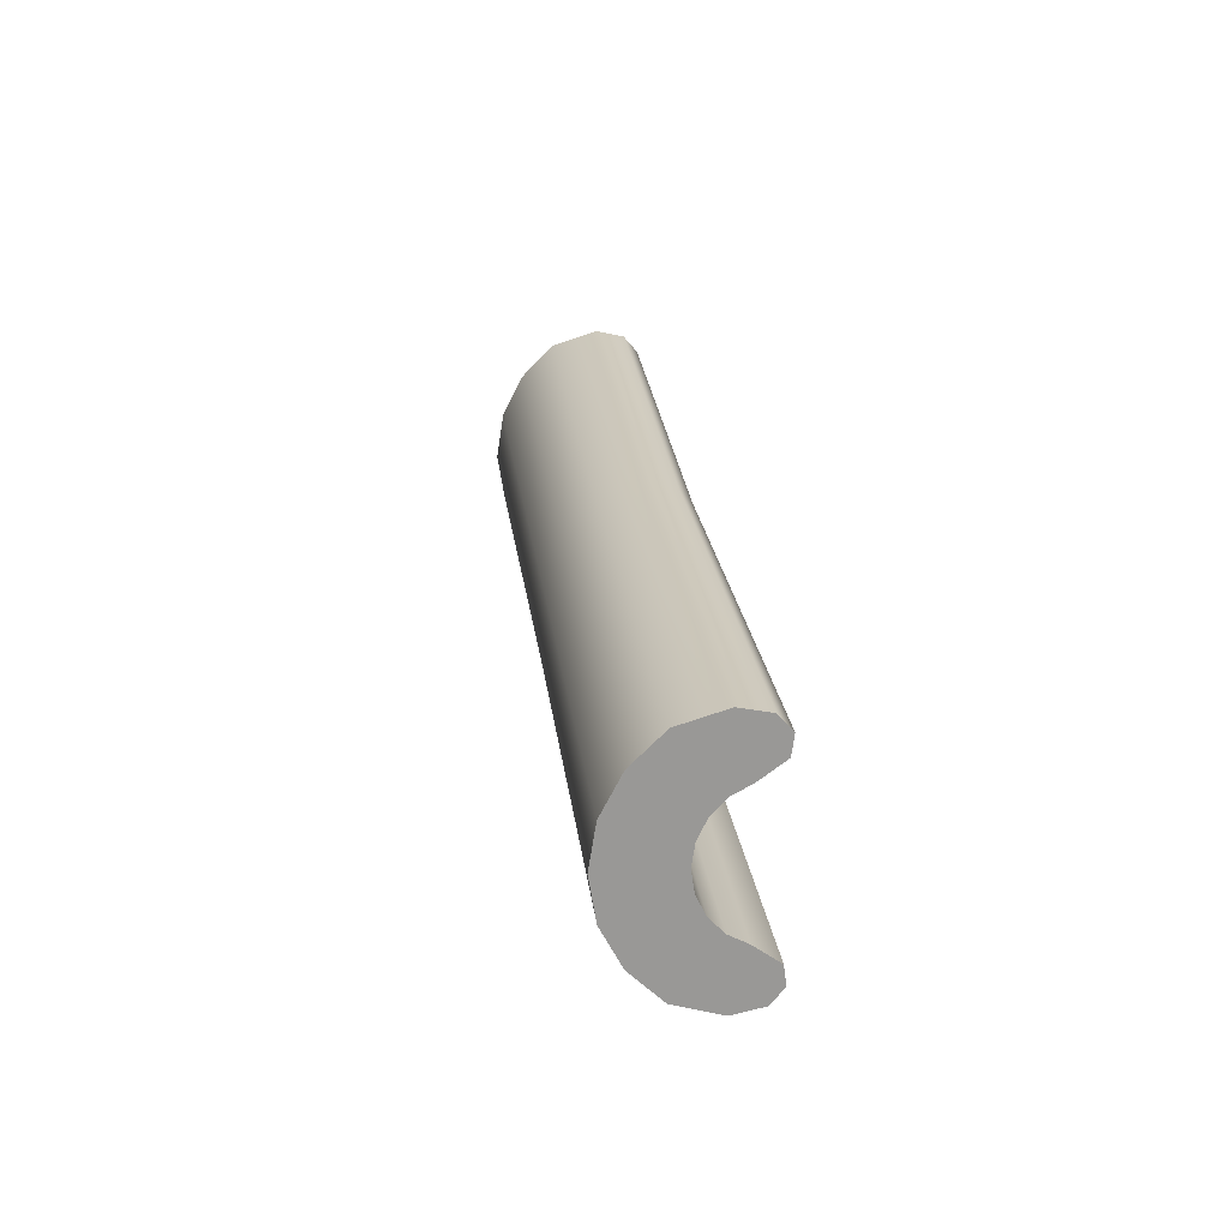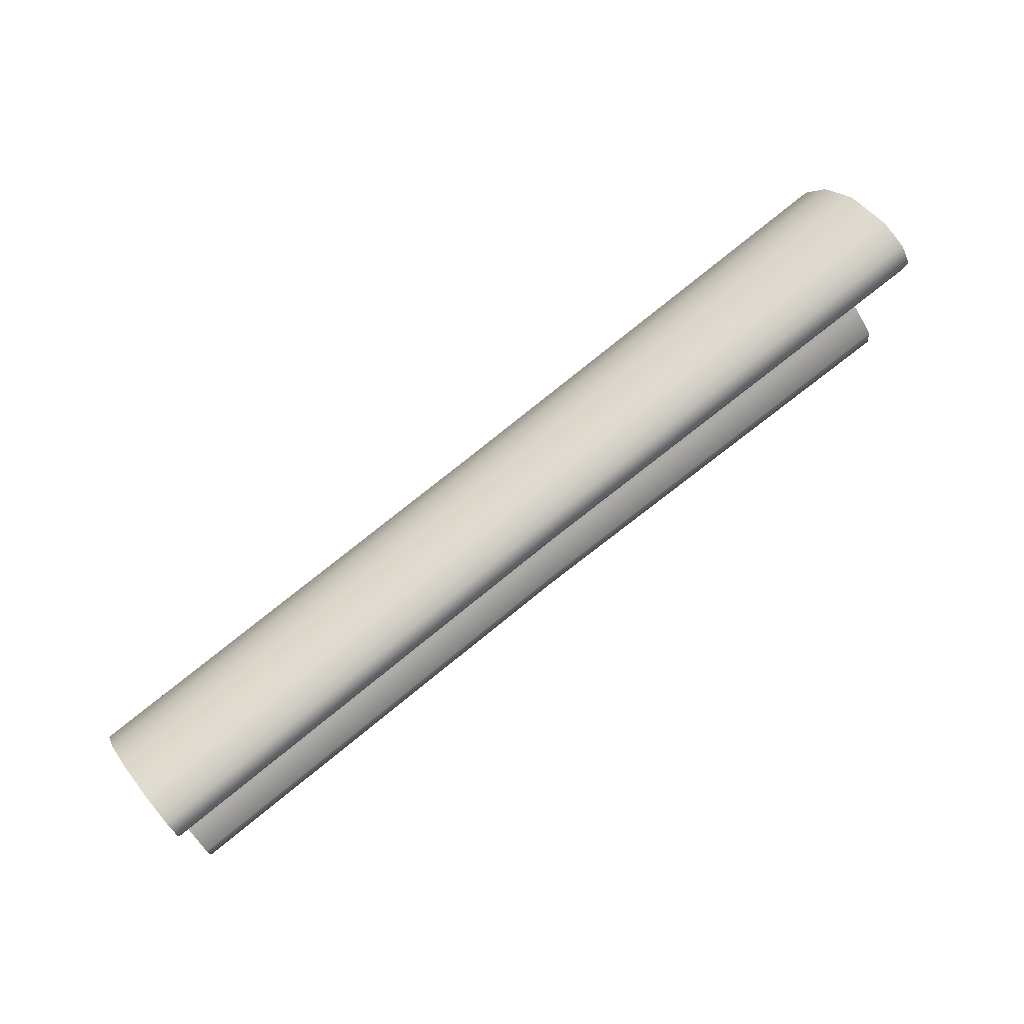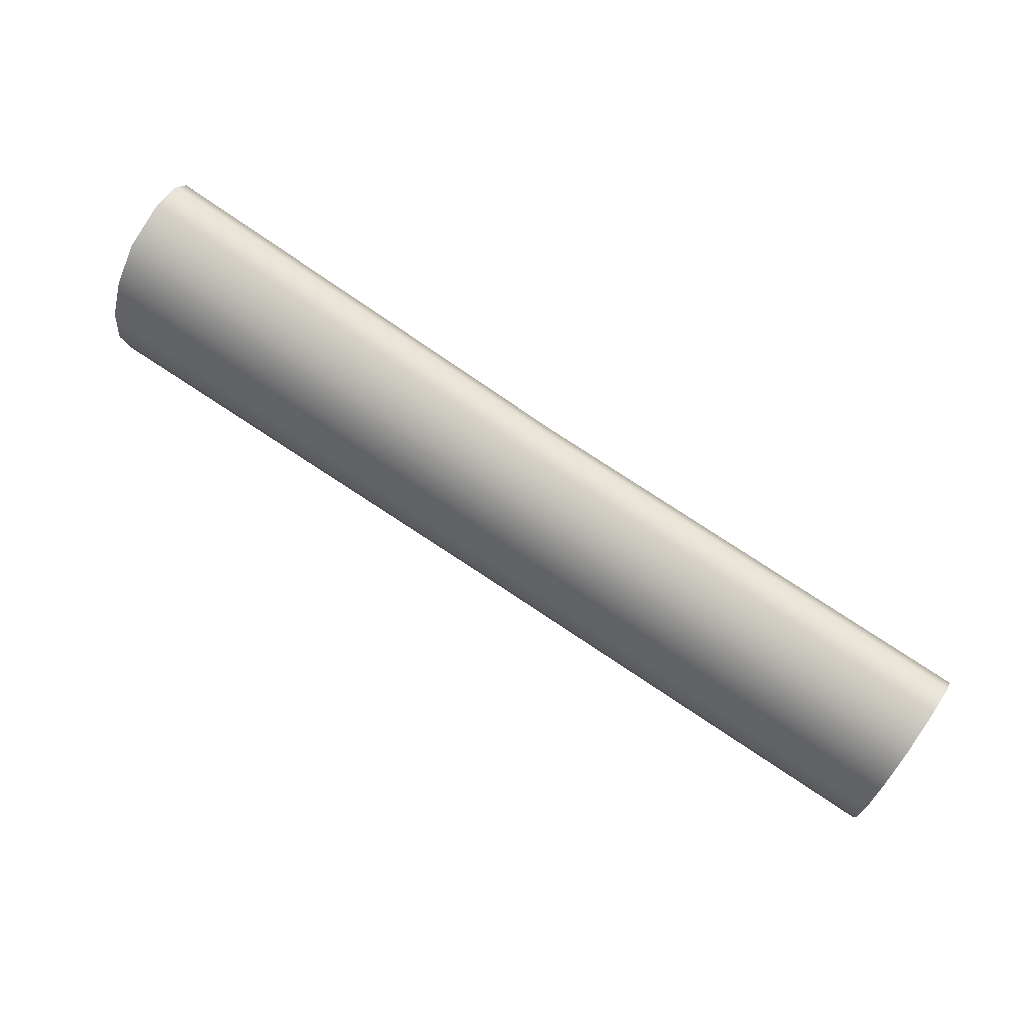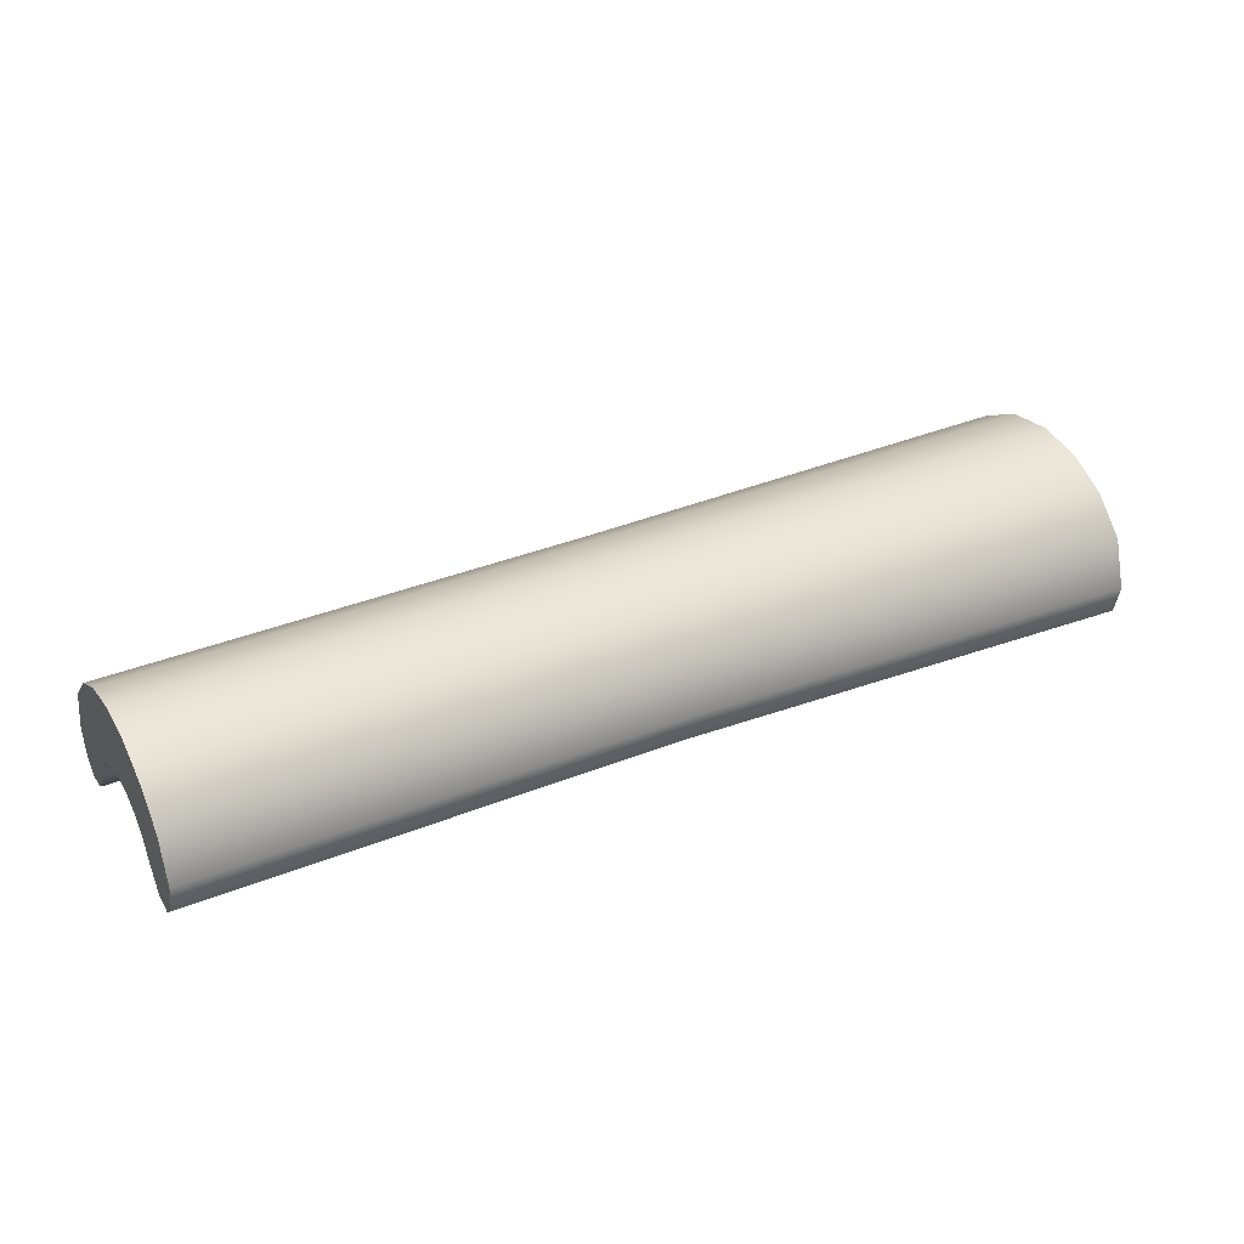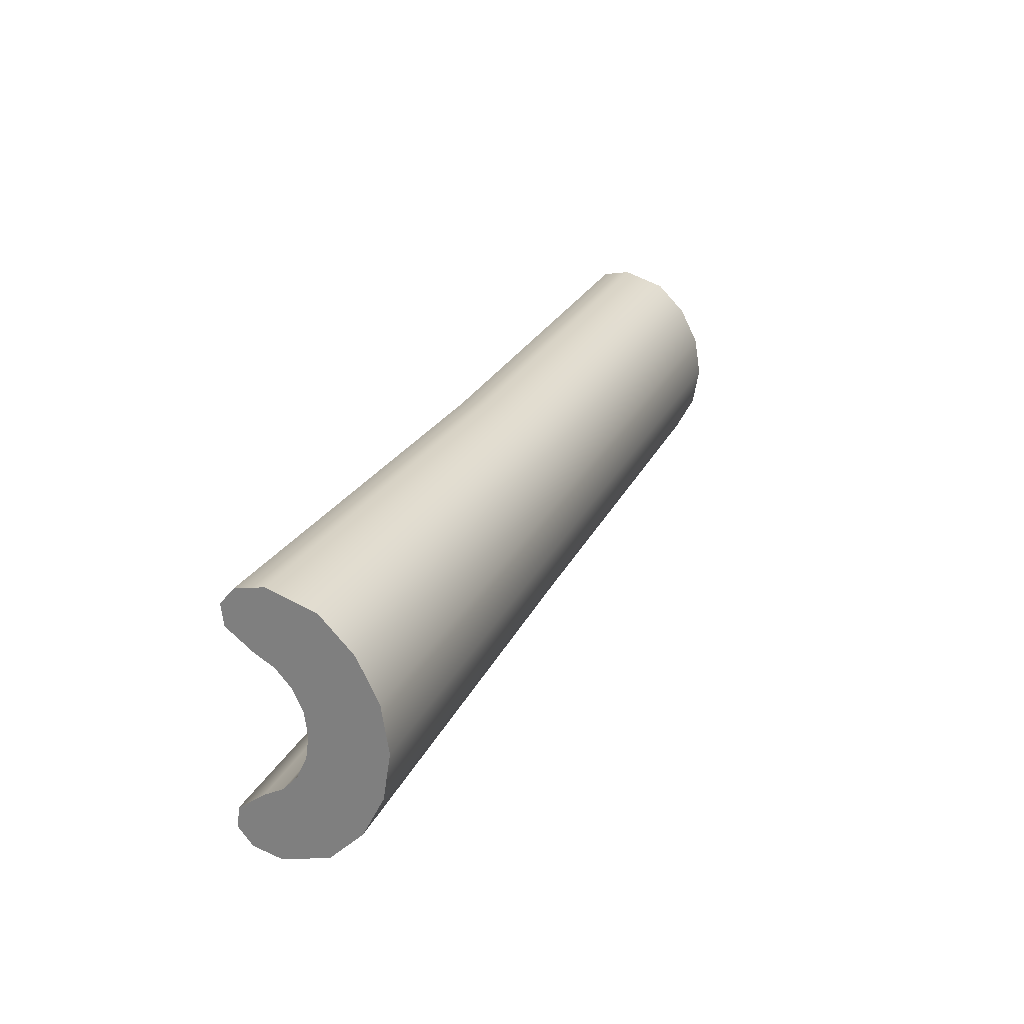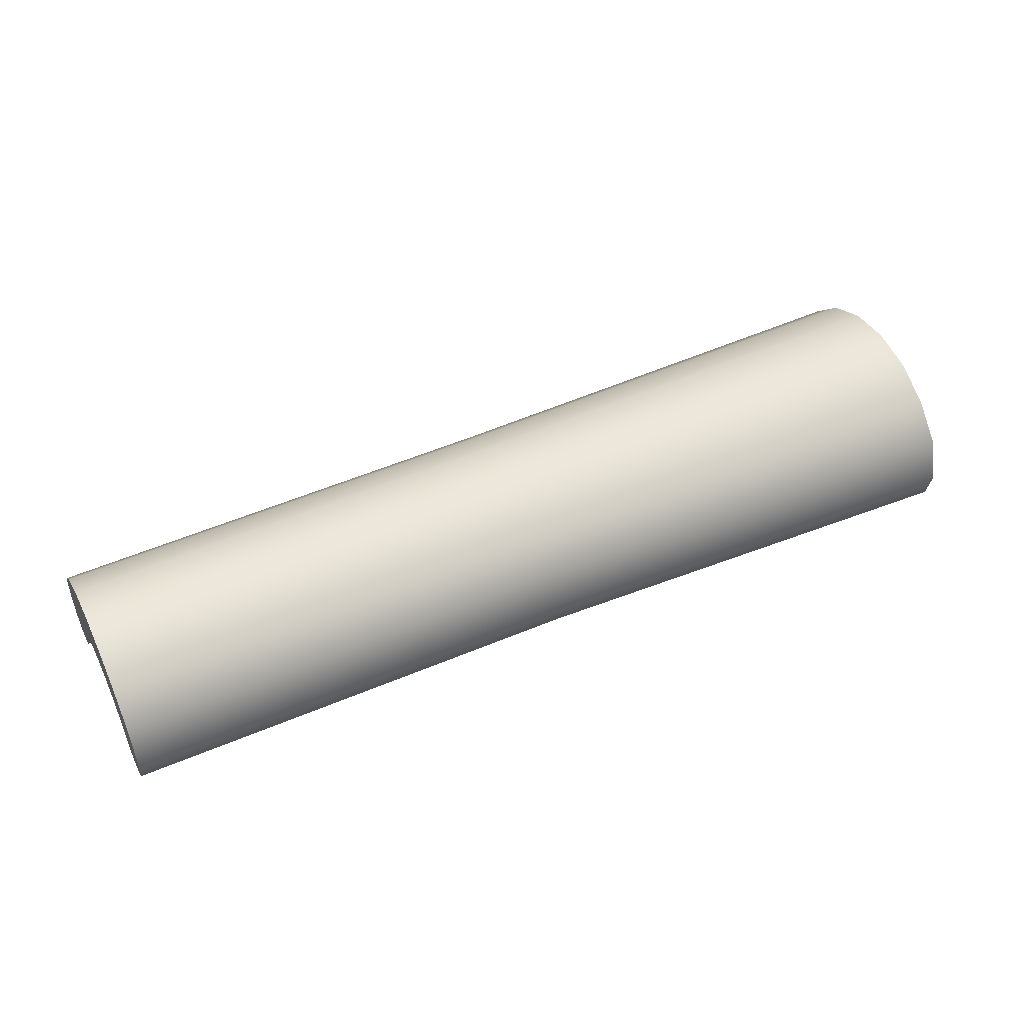
<metadata>
{"format":"obj","ext":"obj","renderer":"f3d","projection":"perspective","resolution":1024,"background":"white","views":[{"elev":21.9,"azim":83.7,"up":"+Y"},{"elev":74.1,"azim":140.9,"up":"+Y"},{"elev":72.4,"azim":34.3,"up":"+Y"},{"elev":34.3,"azim":151.5,"up":"+Z"},{"elev":25.7,"azim":-68.5,"up":"+Y"},{"elev":48.4,"azim":154.4,"up":"+Z"}]}
</metadata>
<code>
g default
v 1.029 -0.1797 -0.2864
v 1.029 0.18 -0.2863
v 1.029 0.1407 -0.2324
v 1.029 0.1197 -0.1936
v 1.029 0.08703 -0.1628
v 1.029 0.04584 -0.143
v 1.029 0.000179 -0.1362
v 1.029 -0.04548 -0.143
v 1.029 -0.08667 -0.1628
v 1.029 -0.1194 -0.1936
v 1.029 -0.1403 -0.2324
v 1.029 -0.2548 -0.2628
v 1.029 0.2552 -0.2628
v 1.029 0.2686 -0.1985
v 1.029 0.2393 -0.1012
v 1.029 0.1739 -0.03436
v 1.029 0.0915 0.008581
v 1.029 0.000179 0.02338
v 1.029 -0.09114 0.008581
v 1.029 -0.1735 -0.03436
v 1.029 -0.2389 -0.1012
v 1.029 -0.2682 -0.1985
v 1.029 0.2218 -0.2919
v 1.029 0.221 -0.2324
v 1.029 0.1899 -0.1562
v 1.029 0.138 -0.1013
v 1.029 0.07264 -0.06606
v 1.029 0.000179 -0.05392
v 1.029 -0.07228 -0.06606
v 1.029 -0.1376 -0.1013
v 1.029 -0.1895 -0.1562
v 1.029 -0.2206 -0.2324
v 1.029 -0.2215 -0.2919
v -0.02235 0.2748 -0.195
v -0.02236 0.2448 -0.0977
v -0.02236 0.1779 -0.03075
v -0.02235 0.09362 0.01223
v -0.02235 0.000179 0.02704
v -0.02235 -0.09327 0.01223
v -0.02236 -0.1776 -0.03075
v -0.02236 -0.2445 -0.0977
v -0.02235 -0.2745 -0.195
v -0.02235 -0.2607 -0.2591
v -0.02235 -0.2266 -0.2881
v -0.02236 -0.1838 -0.2826
v -0.02236 -0.1436 -0.2286
v -0.02236 -0.1221 -0.1897
v -0.02236 -0.08869 -0.1589
v -0.02236 -0.04654 -0.1391
v -0.02236 0.000179 -0.1323
v -0.02236 0.0469 -0.1391
v -0.02236 0.08905 -0.1589
v -0.02236 0.1225 -0.1897
v -0.02236 0.144 -0.2286
v -0.02236 0.1842 -0.2826
v -0.02235 0.227 -0.2881
v -0.02235 0.2611 -0.2591
v -1.074 -0.2516 -0.3044
v -1.074 -0.2041 -0.2984
v -1.074 0.2899 -0.2727
v -1.074 0.3051 -0.207
v -1.074 0.2718 -0.1006
v -1.074 0.1975 -0.02742
v -1.074 0.1039 0.01956
v -1.074 0.000179 0.03574
v -1.074 -0.1036 0.01956
v -1.074 -0.1972 -0.02742
v -1.074 -0.2714 -0.1006
v -1.074 -0.3047 -0.207
v -1.074 -0.2895 -0.2727
v -1.074 -0.1595 -0.2394
v -1.074 -0.1356 -0.1969
v -1.074 -0.09849 -0.1632
v -1.074 -0.05169 -0.1416
v -1.074 0.00018 -0.1341
v -1.074 0.05205 -0.1416
v -1.074 0.09885 -0.1632
v -1.074 0.136 -0.1969
v -1.074 0.1598 -0.2394
v -1.074 0.2045 -0.2984
v -1.074 0.252 -0.3044
g FoodMediumLLowerLeg
f 3 2 23 24
f 4 3 24 25
f 5 4 25 26
f 6 5 26 27
f 7 6 27 28
f 8 7 28 29
f 9 8 29 30
f 10 9 30 31
f 11 10 31 32
f 1 11 32 33
f 24 23 13 14
f 25 24 14 15
f 26 25 15 16
f 27 26 16 17
f 28 27 17 18
f 29 28 18 19
f 30 29 19 20
f 31 30 20 21
f 32 31 21 22
f 33 32 22 12
f 44 45 1 33
f 45 44 58 59
f 34 57 60 61
f 57 34 14 13
f 34 35 15 14
f 35 34 61 62
f 35 36 16 15
f 36 35 62 63
f 36 37 17 16
f 37 36 63 64
f 37 38 18 17
f 38 37 64 65
f 38 39 19 18
f 39 38 65 66
f 39 40 20 19
f 40 39 66 67
f 40 41 21 20
f 41 40 67 68
f 41 42 22 21
f 42 41 68 69
f 42 43 12 22
f 43 42 69 70
f 43 44 33 12
f 44 43 70 58
f 45 46 11 1
f 46 45 59 71
f 46 47 10 11
f 47 46 71 72
f 47 48 9 10
f 48 47 72 73
f 48 49 8 9
f 49 48 73 74
f 49 50 7 8
f 50 49 74 75
f 50 51 6 7
f 51 50 75 76
f 51 52 5 6
f 52 51 76 77
f 52 53 4 5
f 53 52 77 78
f 53 54 3 4
f 54 53 78 79
f 54 55 2 3
f 55 54 79 80
f 55 56 23 2
f 56 55 80 81
f 56 57 13 23
f 57 56 81 60
f 70 69 71 59
f 69 68 72 71
f 68 67 73 72
f 67 66 74 73
f 66 65 75 74
f 65 64 76 75
f 64 63 77 76
f 63 62 78 77
f 62 61 79 78
f 61 60 80 79
f 59 58 70
f 81 80 60

</code>
